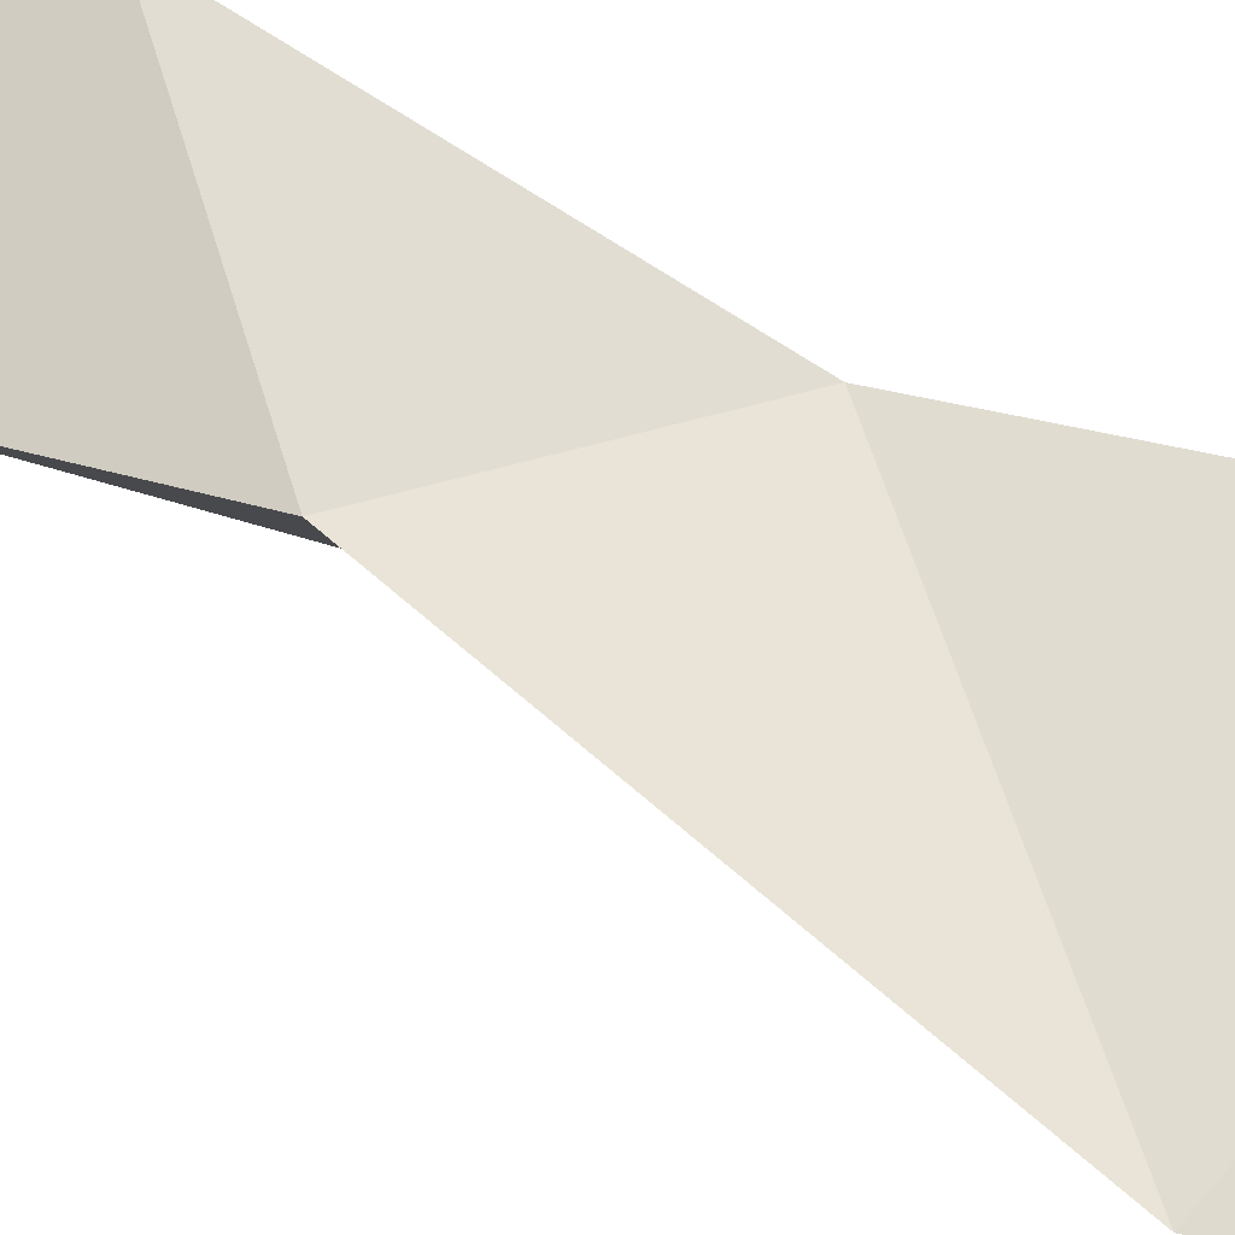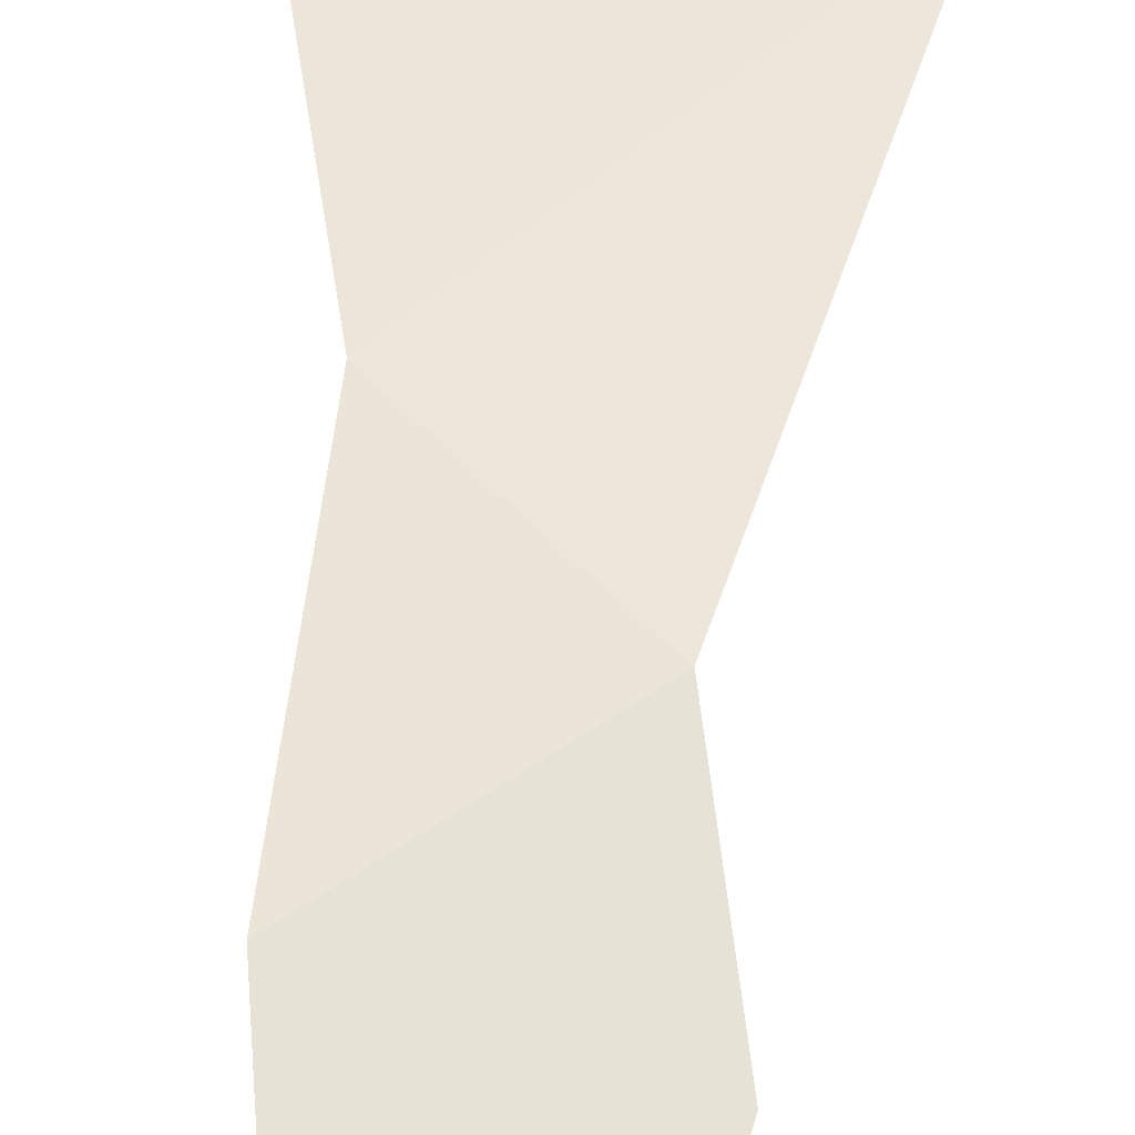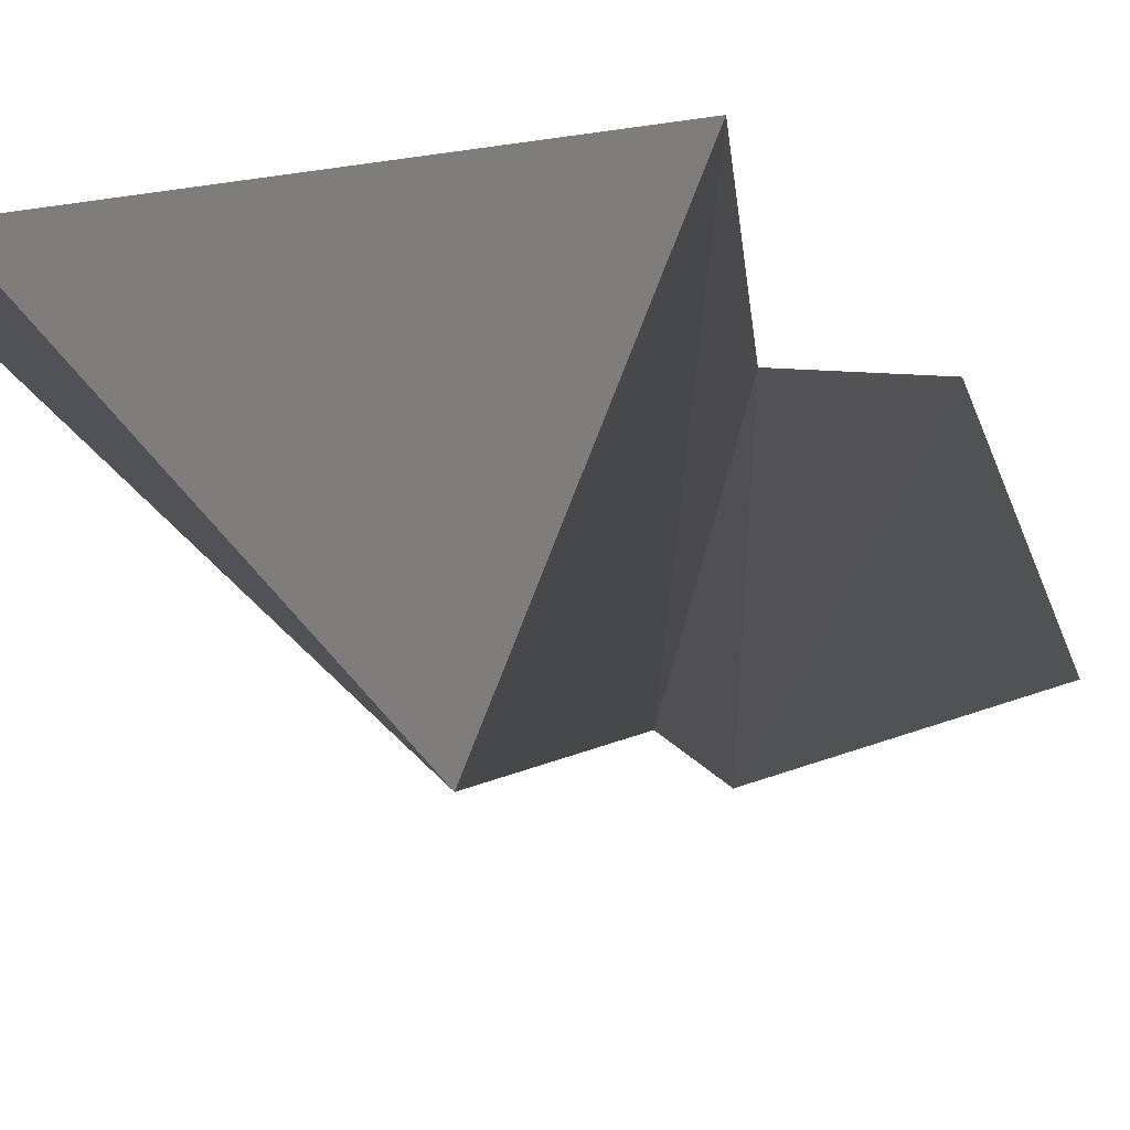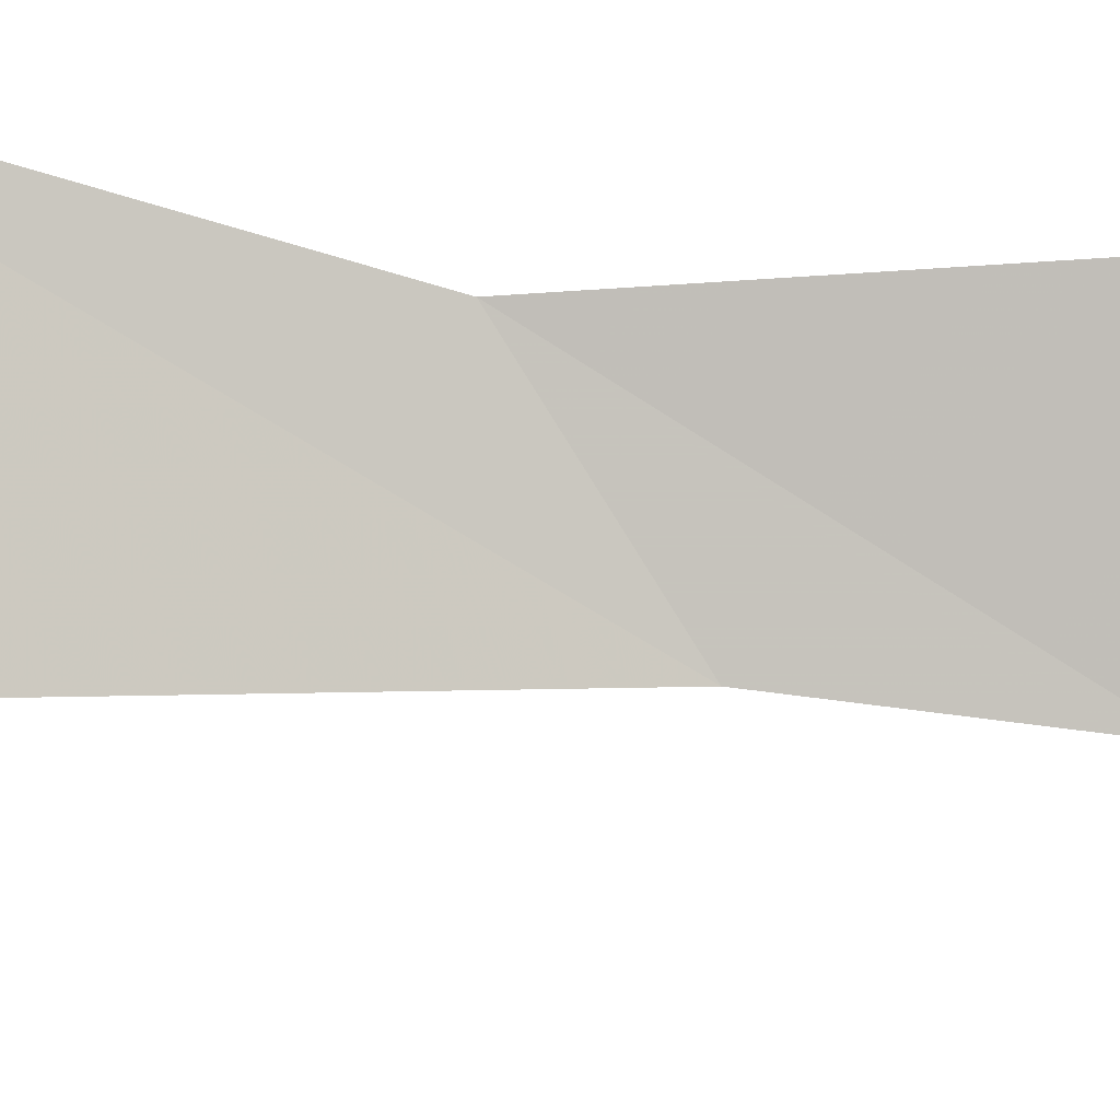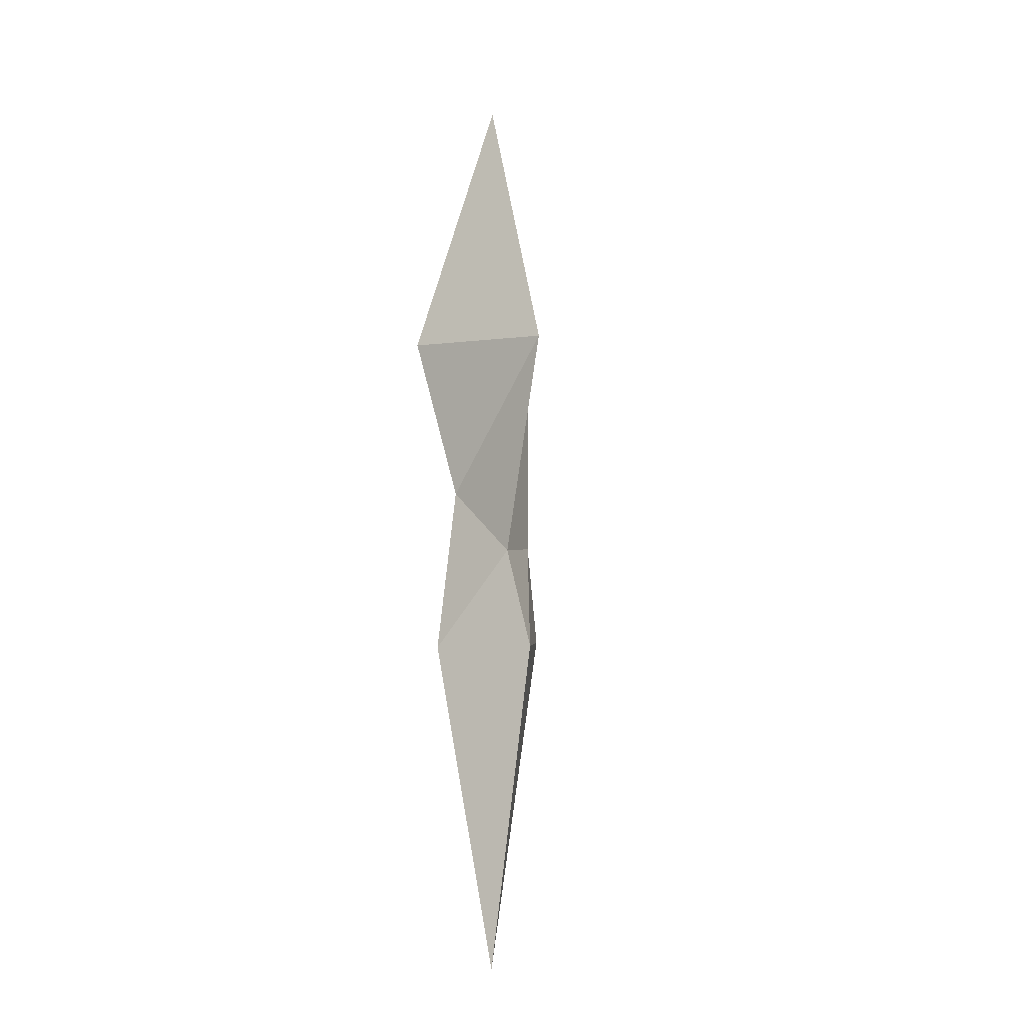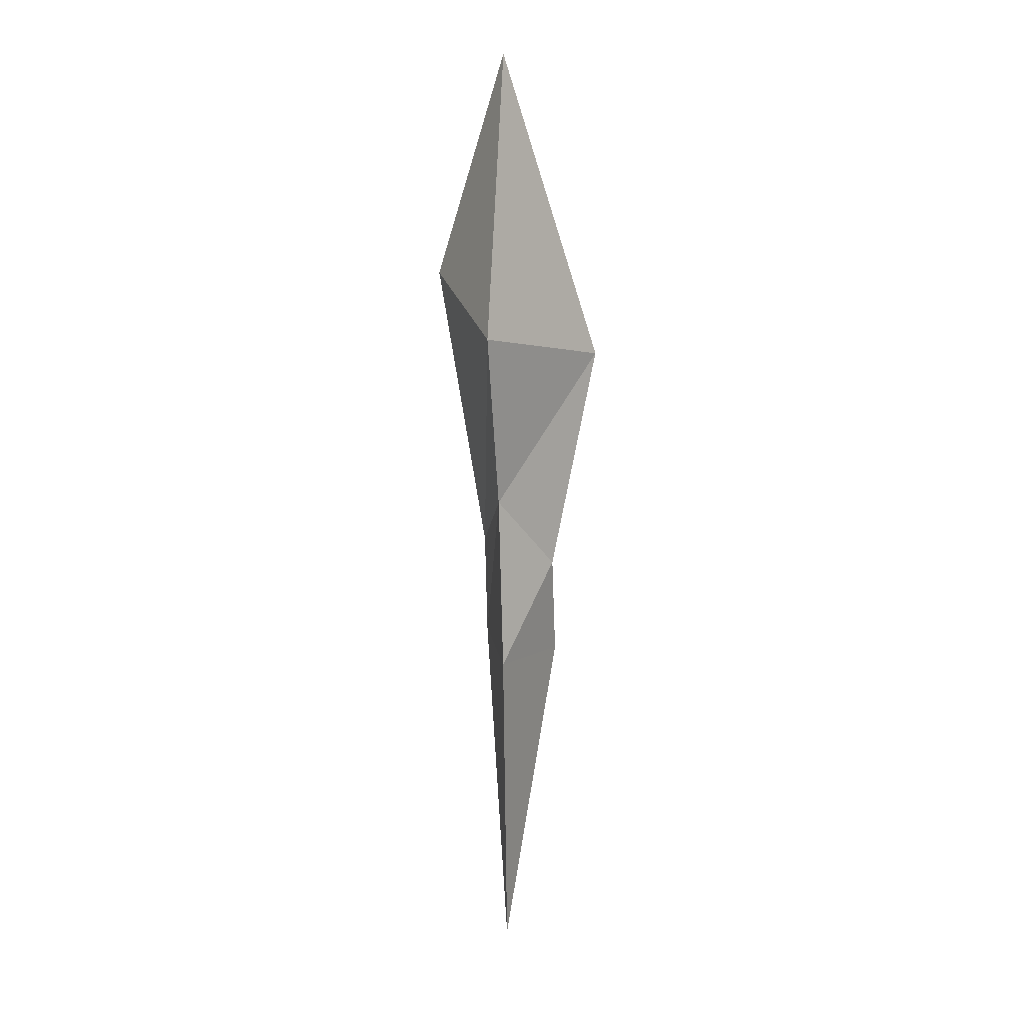
<metadata>
{"format":"obj","ext":"obj","renderer":"f3d","projection":"perspective","resolution":1024,"background":"white","views":[{"elev":57.8,"azim":-59.4,"up":"+Y"},{"elev":49.7,"azim":-176.9,"up":"+Y"},{"elev":-5.4,"azim":14.7,"up":"+Y"},{"elev":-24.6,"azim":84.0,"up":"+Y"},{"elev":-15.4,"azim":-132.3,"up":"+Z"},{"elev":12.0,"azim":141.7,"up":"+Z"}]}
</metadata>
<code>
g Mesh_Frostbolt
v 0.3706 0.3657 -2e-06
v -5.182 1.72 -16.63
v 1.692 -3.777 -11.99
v 3.713 3.256 -15.07
v -5.182 1.72 -16.63
v 0.3706 0.3657 -2e-06
v 1.692 -3.777 -11.99
v 3.713 3.256 -15.07
v 1.692 -3.777 -11.99
v -2.219 1.468 -28.75
v -0.1045 -1.968 -27.65
v -0.1045 -1.968 -27.65
v -2.219 1.468 -28.75
v -3.157 0.6393 -34.26
v -5.182 1.72 -16.63
v -2.219 1.468 -28.75
v 2.195 2.664 -33.83
v -3.157 0.6393 -34.26
v -5.182 1.72 -16.63
v 1.817 1.716 -24.56
v -2.219 1.468 -28.75
v 1.817 1.716 -24.56
v 2.195 2.664 -33.83
v -0.5611 -2.28 -33.3
v -0.1045 -1.968 -27.65
v -0.5611 -2.28 -33.3
v 3.713 3.256 -15.07
v 1.817 1.716 -24.56
v 3.713 3.256 -15.07
v -0.1045 -1.968 -27.65
v -3.157 0.6393 -34.26
v -0.5611 -2.28 -33.3
v 0.1736 0.4038 -51.64
v -3.157 0.6393 -34.26
v 0.1736 0.4038 -51.64
v 2.195 2.664 -33.83
v -0.5611 -2.28 -33.3
f 1 2 3
f 1 4 5
f 6 7 8
f 9 10 11
f 12 13 14
f 3 15 16
f 16 17 18
f 19 20 21
f 10 22 23
f 20 24 23
f 20 25 26
f 27 25 28
f 5 29 28
f 27 7 30
f 30 31 32
f 33 24 14
f 33 34 23
f 35 36 37
g Mesh_Frostbolt01
v 0.3706 0.3685 0.1351
v -5.299 1.785 -16.63
v 1.74 -3.9 -11.98
v 3.814 3.343 -15.07
v -2.334 1.533 -28.74
v -0.1324 -2.091 -27.65
v -3.288 0.6707 -34.27
v -2.334 1.533 -28.74
v 2.294 2.747 -33.84
v -3.288 0.6707 -34.27
v -5.299 1.785 -16.63
v 1.88 1.828 -24.57
v -0.5342 -2.402 -33.3
v 0.1788 0.4046 -51.77
f 38 39 40
f 38 41 39
f 38 40 41
f 40 42 43
f 43 42 44
f 40 39 42
f 45 46 47
f 48 49 45
f 45 49 46
f 49 50 46
f 49 43 50
f 41 43 49
f 48 41 49
f 41 40 43
f 43 44 50
f 51 50 44
f 51 47 46
f 51 46 50

</code>
